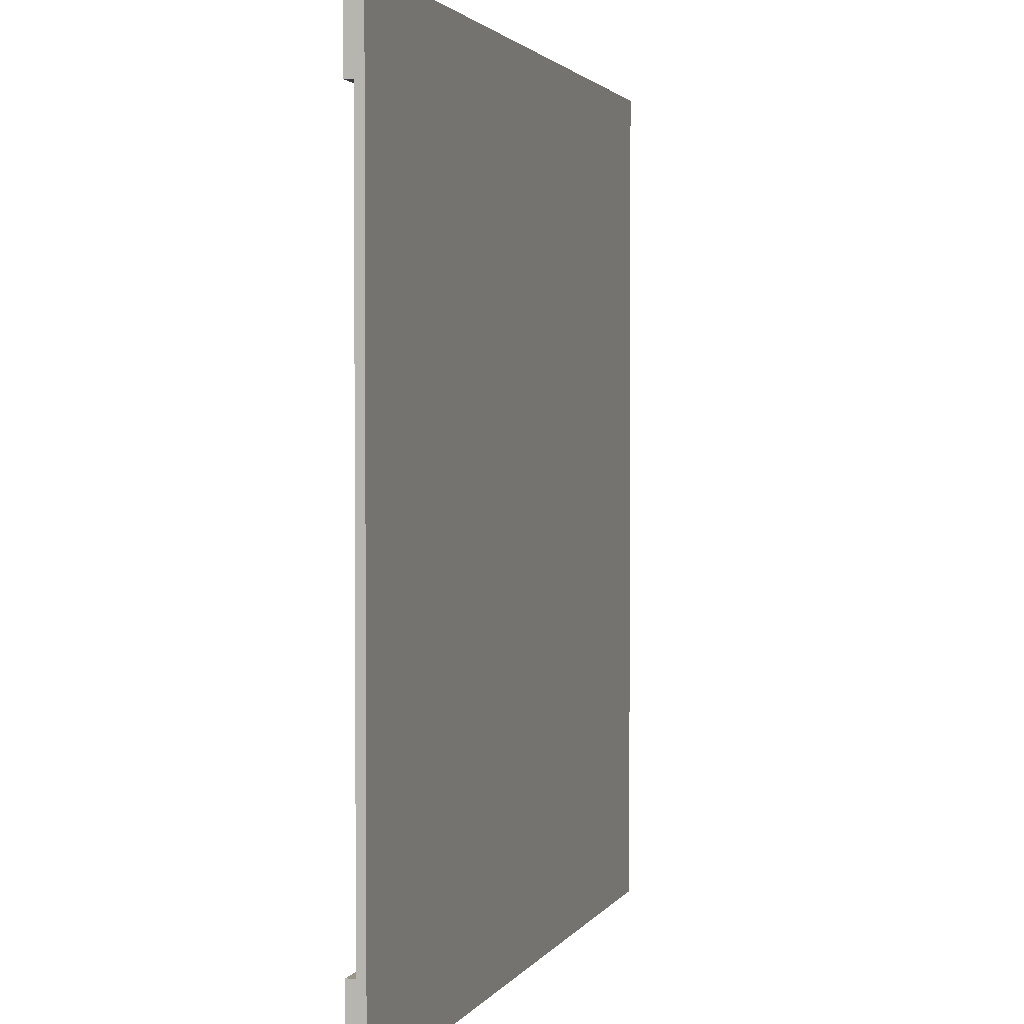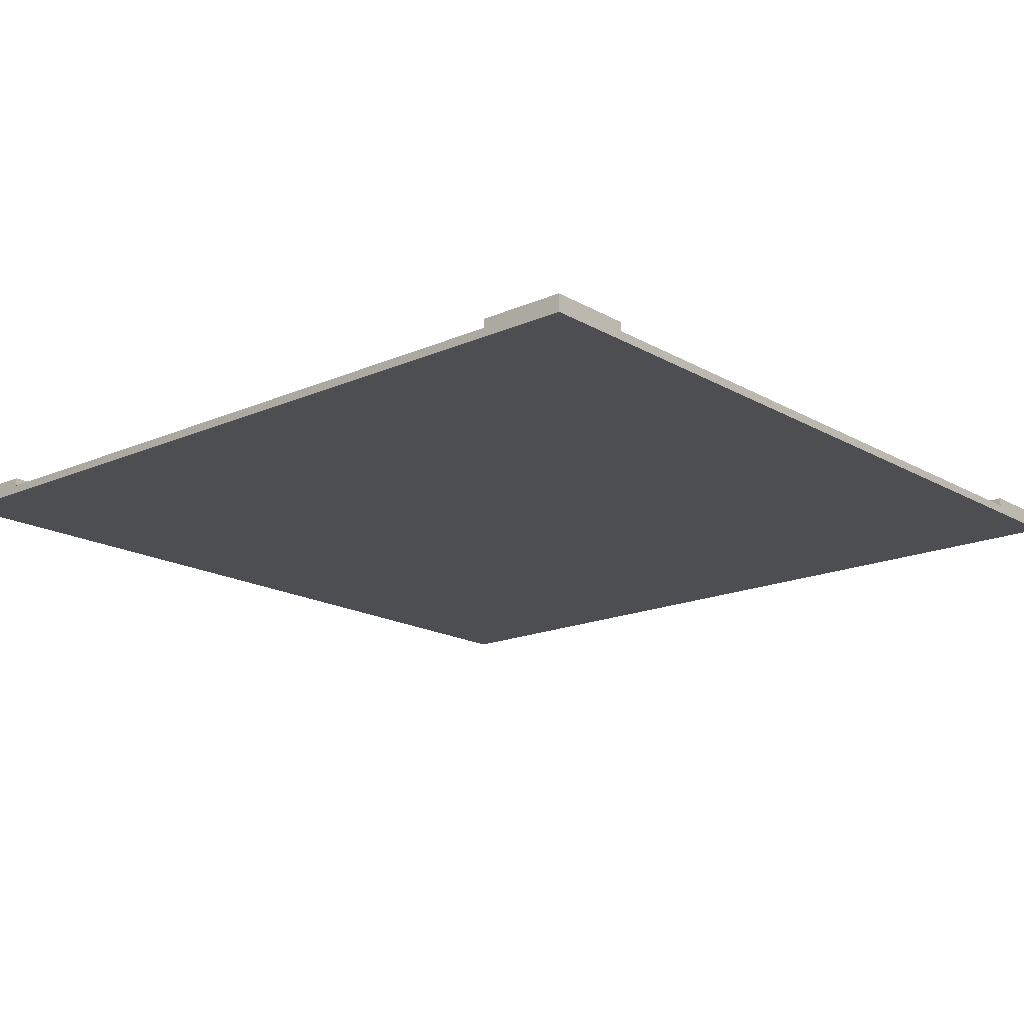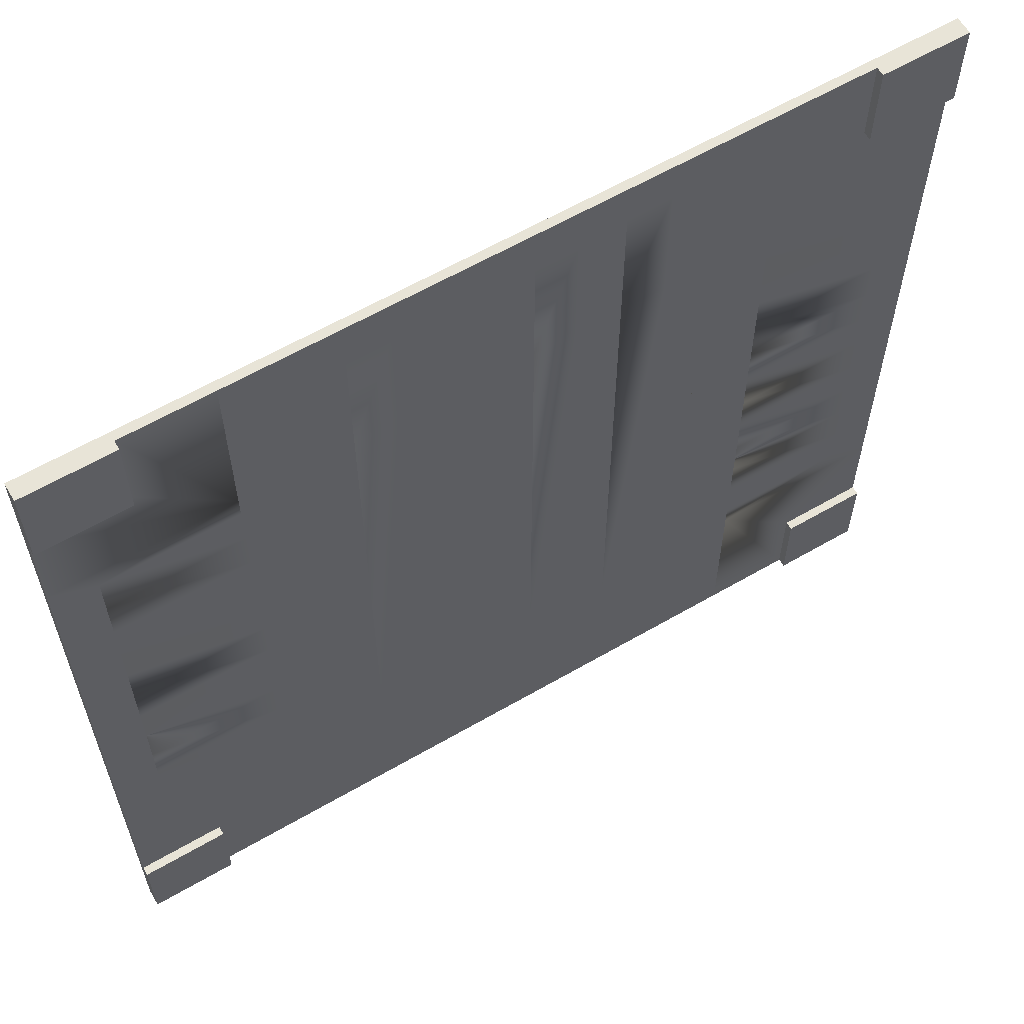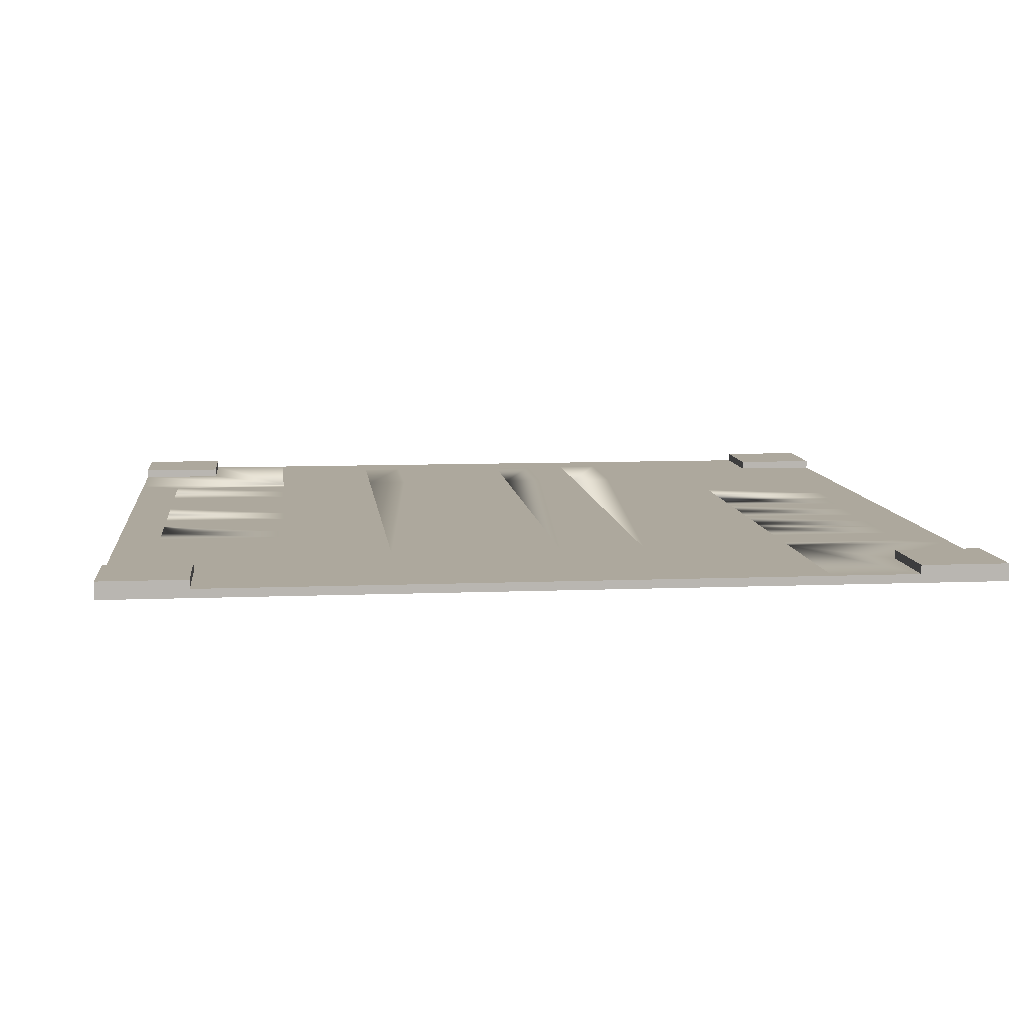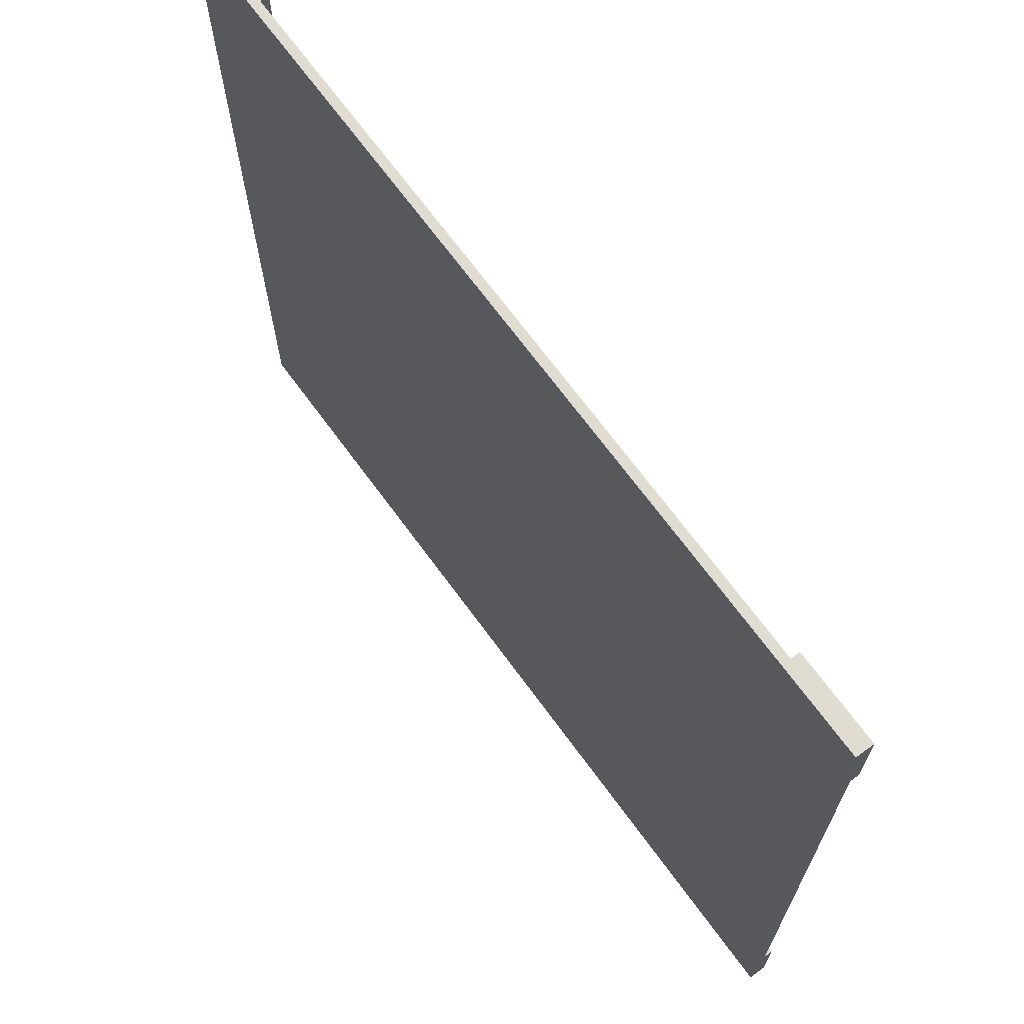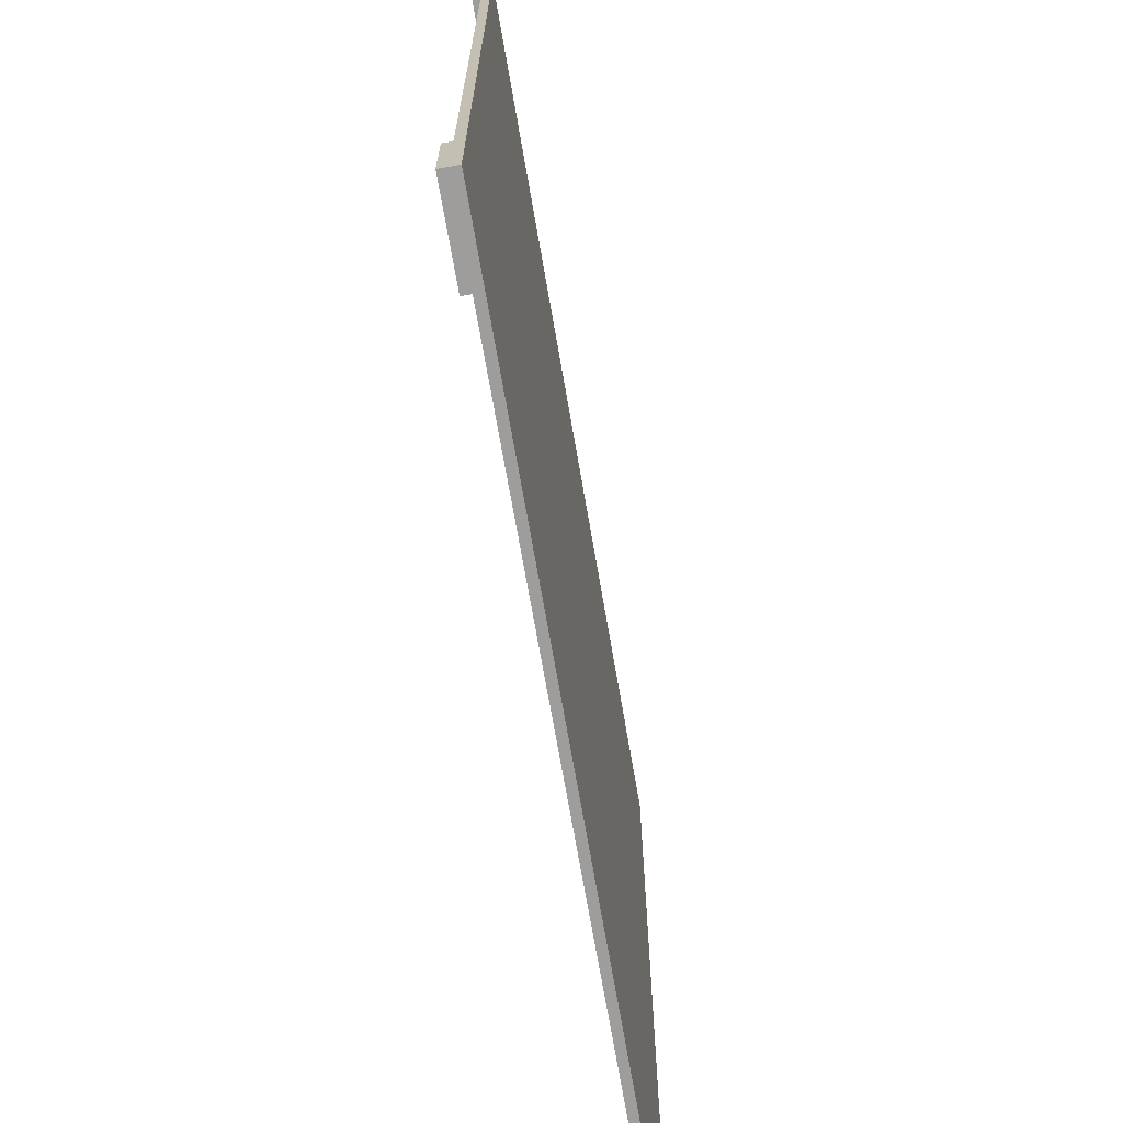
<metadata>
{"format":"obj","ext":"obj","renderer":"f3d","projection":"perspective","resolution":1024,"background":"white","views":[{"elev":2.1,"azim":-73.8,"up":"+Z"},{"elev":-17.2,"azim":-138.8,"up":"+Y"},{"elev":61.3,"azim":149.4,"up":"+Z"},{"elev":8.7,"azim":173.7,"up":"+Y"},{"elev":69.2,"azim":53.8,"up":"+Z"},{"elev":-70.5,"azim":-80.2,"up":"+Z"}]}
</metadata>
<code>
o road_crossroadPath
v 2.4 0.08 1.8
v 3.6 0.08 2.2
v 3.6 0.08 1.8
v 2.4 0.08 2.2
v 2.4 0.08 1
v 3.6 0.08 1.4
v 3.6 0.08 1
v 2.4 0.08 1.4
v 2.4 0.08 -1.4
v 3.6 0.08 -1
v 3.6 0.08 -1.4
v 2.4 0.08 -1
v -3.6 0.08 0.2
v -2.4 0.08 0.6
v -2.4 0.08 0.2
v -3.6 0.08 0.6
v 2.4 0.08 -2.2
v 3.6 0.08 -1.8
v 3.6 0.08 -2.2
v 2.4 0.08 -1.8
v -3.6 0.08 1.8
v -2.4 0.08 2.2
v -2.4 0.08 1.8
v -3.6 0.08 2.2
v 2.4 0.08 -0.6
v 3.6 0.08 -0.2
v 3.6 0.08 -0.6
v 2.4 0.08 -0.2
v -3.6 0.08 -2.2
v -2.4 0.08 -1.8
v -2.4 0.08 -2.2
v -3.6 0.08 -1.8
v -3.6 0.08 -0.6
v -2.4 0.08 -0.2
v -2.4 0.08 -0.6
v -3.6 0.08 -0.2
v -3.6 0.08 -1.4
v -2.4 0.08 -1
v -2.4 0.08 -1.4
v -3.6 0.08 -1
v 2.4 0.08 0.2
v 3.6 0.08 0.6
v 3.6 0.08 0.2
v 2.4 0.08 0.6
v -3.6 0.08 1
v -2.4 0.08 1.4
v -2.4 0.08 1
v -3.6 0.08 1.4
v 2.2 0.08 -3.6
v 1.8 0.08 -2.4
v 2.2 0.08 -2.4
v 1.8 0.08 -3.6
v -0.2 0.08 -3.6
v -0.6 0.08 -2.4
v -0.2 0.08 -2.4
v -0.6 0.08 -3.6
v -1.8 0.08 -3.6
v -2.2 0.08 -2.4
v -1.8 0.08 -2.4
v -2.2 0.08 -3.6
v -1 0.08 -3.6
v -1.4 0.08 -2.4
v -1 0.08 -2.4
v -1.4 0.08 -3.6
v 0.6 0.08 -3.6
v 0.2 0.08 -2.4
v 0.6 0.08 -2.4
v 0.2 0.08 -3.6
v 1.4 0.08 -3.6
v 1 0.08 -2.4
v 1.4 0.08 -2.4
v 1 0.08 -3.6
v -0.2 0.08 2.4
v -0.6 0.08 3.6
v -0.2 0.08 3.6
v -0.6 0.08 2.4
v -1.8 0.08 2.4
v -2.2 0.08 3.6
v -1.8 0.08 3.6
v -2.2 0.08 2.4
v -1 0.08 2.4
v -1.4 0.08 3.6
v -1 0.08 3.6
v -1.4 0.08 2.4
v 2.2 0.08 2.4
v 1.8 0.08 3.6
v 2.2 0.08 3.6
v 1.8 0.08 2.4
v 0.6 0.08 2.4
v 0.2 0.08 3.6
v 0.6 0.08 3.6
v 0.2 0.08 2.4
v 1.4 0.08 2.4
v 1 0.08 3.6
v 1.4 0.08 3.6
v 1 0.08 2.4
v -2.4 0.08 -4
v 2.4 0.08 -4
v 2.4 0.08 -2.4
v 2.4 0.08 4
v -2.4 0.08 4
v -2.4 0.08 -2.4
v -4 0.08 -2.4
v -4 0.08 2.4
v -2.4 0.08 2.4
v 4 0.08 2.4
v 2.4 0.08 2.4
v 4 0.08 -2.4
v 4 -0 4
v 3.2 0.08 4
v -4 -0 4
v 4 0.16 4
v 3.2 0.16 4
v -3.2 0.08 4
v -4 0.16 4
v -3.2 0.16 4
v -4 0 -4
v -4 0.08 -3.2
v -4 0.16 -4
v -4 0.08 3.2
v -4 0.16 3.2
v -4 0.16 -3.2
v 4 0.08 3.2
v 4 0.16 3.2
v 4 0.08 -3.2
v 4 0 -4
v 4 0.16 -3.2
v 4 0.16 -4
v -3.2 0.08 -4
v -3.2 0.16 -4
v 3.2 0.08 -4
v 3.2 0.16 -4
v -3.2 0.08 3.2
v -3.2 0.08 -3.2
v 3.2 0.08 3.2
v 3.2 0.08 -3.2
v -3.2 0.16 3.2
v 3.2 0.16 3.2
v -3.2 0.16 -3.2
v 3.2 0.16 -3.2
f 1 2 3
f 2 1 4
f 5 6 7
f 6 5 8
f 9 10 11
f 10 9 12
f 13 14 15
f 14 13 16
f 17 18 19
f 18 17 20
f 21 22 23
f 22 21 24
f 25 26 27
f 26 25 28
f 29 30 31
f 30 29 32
f 33 34 35
f 34 33 36
f 37 38 39
f 38 37 40
f 41 42 43
f 42 41 44
f 45 46 47
f 46 45 48
f 49 50 51
f 50 49 52
f 53 54 55
f 54 53 56
f 57 58 59
f 58 57 60
f 61 62 63
f 62 61 64
f 65 66 67
f 66 65 68
f 69 70 71
f 70 69 72
f 73 74 75
f 74 73 76
f 77 78 79
f 78 77 80
f 81 82 83
f 82 81 84
f 85 86 87
f 86 85 88
f 89 90 91
f 90 89 92
f 93 94 95
f 94 93 96
f 71 96 93
f 96 71 70
f 95 71 93
f 52 71 95
f 52 69 71
f 52 97 69
f 49 97 52
f 49 98 97
f 98 49 99
f 99 49 17
f 17 49 20
f 20 49 9
f 9 49 12
f 12 49 25
f 25 49 28
f 28 49 41
f 41 49 44
f 44 49 5
f 5 49 8
f 8 49 1
f 1 49 4
f 4 49 100
f 100 49 51
f 100 51 87
f 87 51 85
f 87 101 100
f 101 87 86
f 101 86 95
f 95 86 88
f 51 88 85
f 95 88 50
f 88 51 50
f 95 50 52
f 101 95 94
f 101 94 91
f 91 94 96
f 91 96 70
f 91 70 72
f 72 89 91
f 72 65 89
f 72 97 65
f 69 97 72
f 89 65 67
f 67 92 89
f 92 67 66
f 65 97 68
f 68 97 53
f 68 53 55
f 68 55 75
f 75 92 66
f 75 66 68
f 75 55 73
f 53 97 56
f 56 97 61
f 56 61 63
f 56 63 83
f 83 63 81
f 63 84 81
f 84 63 62
f 75 90 92
f 101 90 75
f 101 91 90
f 101 75 74
f 101 74 83
f 83 74 76
f 55 76 73
f 83 76 54
f 83 54 56
f 76 55 54
f 101 83 82
f 101 82 79
f 79 82 84
f 79 84 62
f 79 62 64
f 61 97 64
f 64 97 57
f 64 57 77
f 64 77 79
f 77 57 59
f 59 80 77
f 80 59 58
f 101 80 58
f 57 97 60
f 101 58 60
f 60 97 31
f 31 97 102
f 31 102 29
f 29 102 103
f 29 103 32
f 32 103 37
f 37 103 40
f 40 103 33
f 33 103 36
f 36 103 13
f 13 103 16
f 16 103 45
f 45 103 48
f 48 103 21
f 21 103 24
f 104 24 103
f 105 24 104
f 24 105 22
f 23 48 21
f 48 23 46
f 22 46 23
f 47 16 45
f 22 47 46
f 16 47 14
f 22 14 47
f 15 36 13
f 22 15 14
f 36 15 34
f 22 34 15
f 105 60 22
f 101 60 105
f 22 60 31
f 22 31 30
f 22 30 39
f 32 39 30
f 39 32 37
f 22 39 38
f 22 38 35
f 22 35 34
f 40 35 38
f 35 40 33
f 101 79 78
f 101 78 80
f 106 2 107
f 2 106 19
f 2 19 18
f 2 18 11
f 2 11 10
f 2 10 27
f 2 27 26
f 2 26 43
f 2 43 42
f 2 42 7
f 2 7 6
f 2 6 3
f 107 2 4
f 107 4 100
f 8 3 6
f 3 8 1
f 44 7 42
f 7 44 5
f 28 43 26
f 43 28 41
f 12 27 10
f 27 12 25
f 20 11 18
f 11 20 9
f 108 19 106
f 19 108 99
f 19 99 17
f 109 110 111
f 110 109 112
f 111 110 100
f 110 112 113
f 101 111 100
f 114 111 101
f 111 114 115
f 115 114 116
f 117 118 119
f 118 117 111
f 118 111 103
f 103 111 104
f 104 111 120
f 120 111 121
f 121 111 115
f 122 119 118
f 112 123 124
f 123 112 109
f 109 106 123
f 109 108 106
f 109 125 108
f 126 125 109
f 126 127 125
f 127 126 128
f 117 129 126
f 129 117 119
f 126 129 97
f 129 119 130
f 98 126 97
f 131 126 98
f 126 131 128
f 128 131 132
f 104 101 105
f 101 104 133
f 133 104 120
f 114 101 133
f 129 102 97
f 102 129 134
f 102 134 103
f 103 134 118
f 107 123 106
f 123 107 135
f 135 107 110
f 110 107 100
f 98 136 131
f 99 136 98
f 108 136 99
f 136 108 125
f 116 133 137
f 133 116 114
f 138 112 124
f 112 138 113
f 134 122 118
f 122 134 139
f 139 129 130
f 129 139 134
f 136 132 131
f 132 136 140
f 119 139 130
f 139 119 122
f 121 133 120
f 133 121 137
f 121 116 137
f 116 121 115
f 110 138 135
f 138 110 113
f 132 127 128
f 127 132 140
f 127 136 125
f 136 127 140
f 109 117 126
f 117 109 111
f 138 123 135
f 123 138 124

</code>
